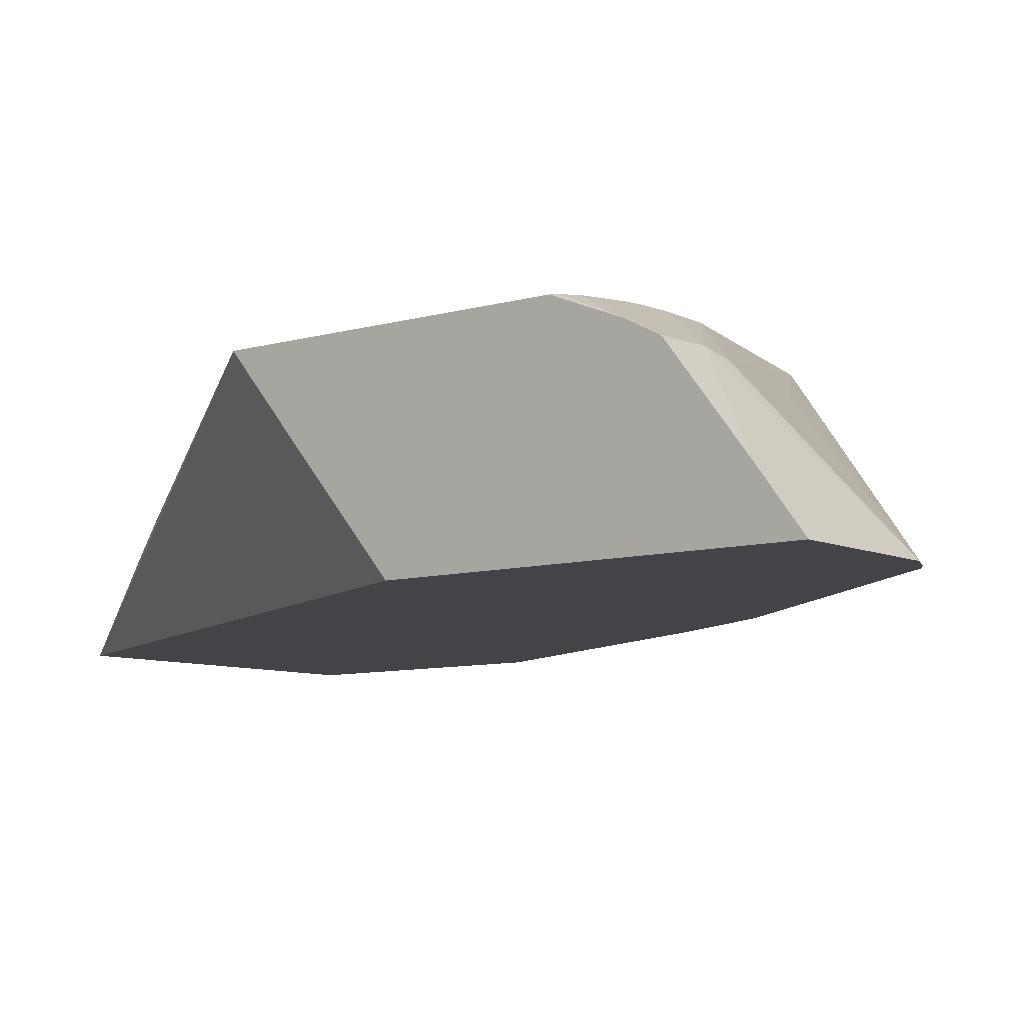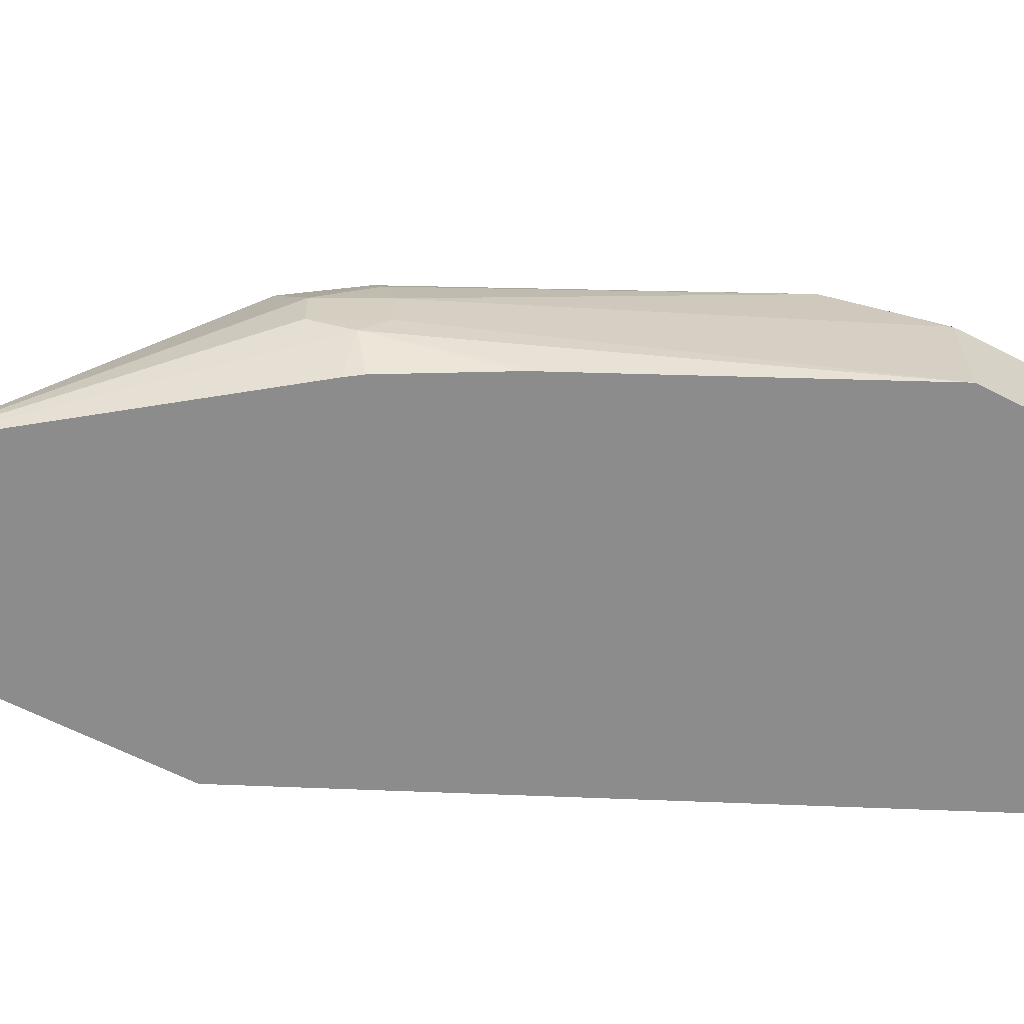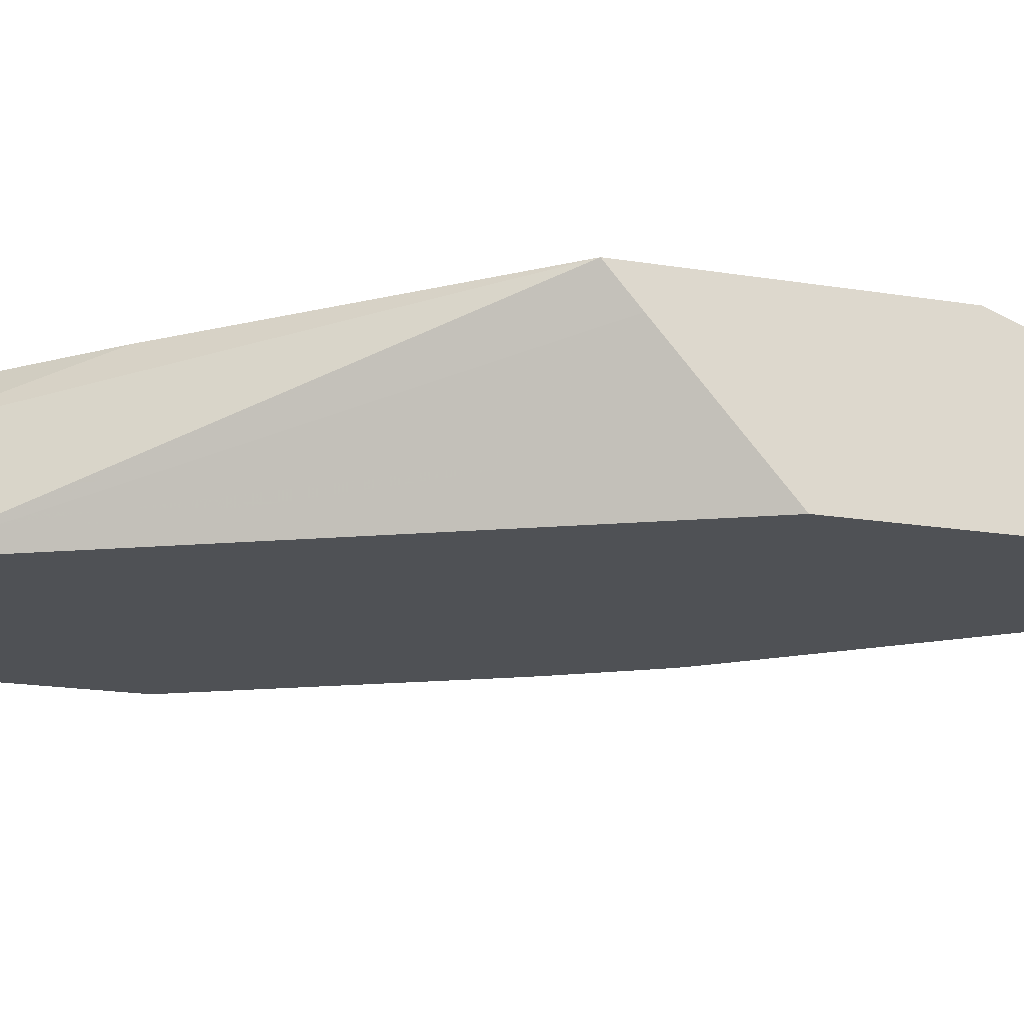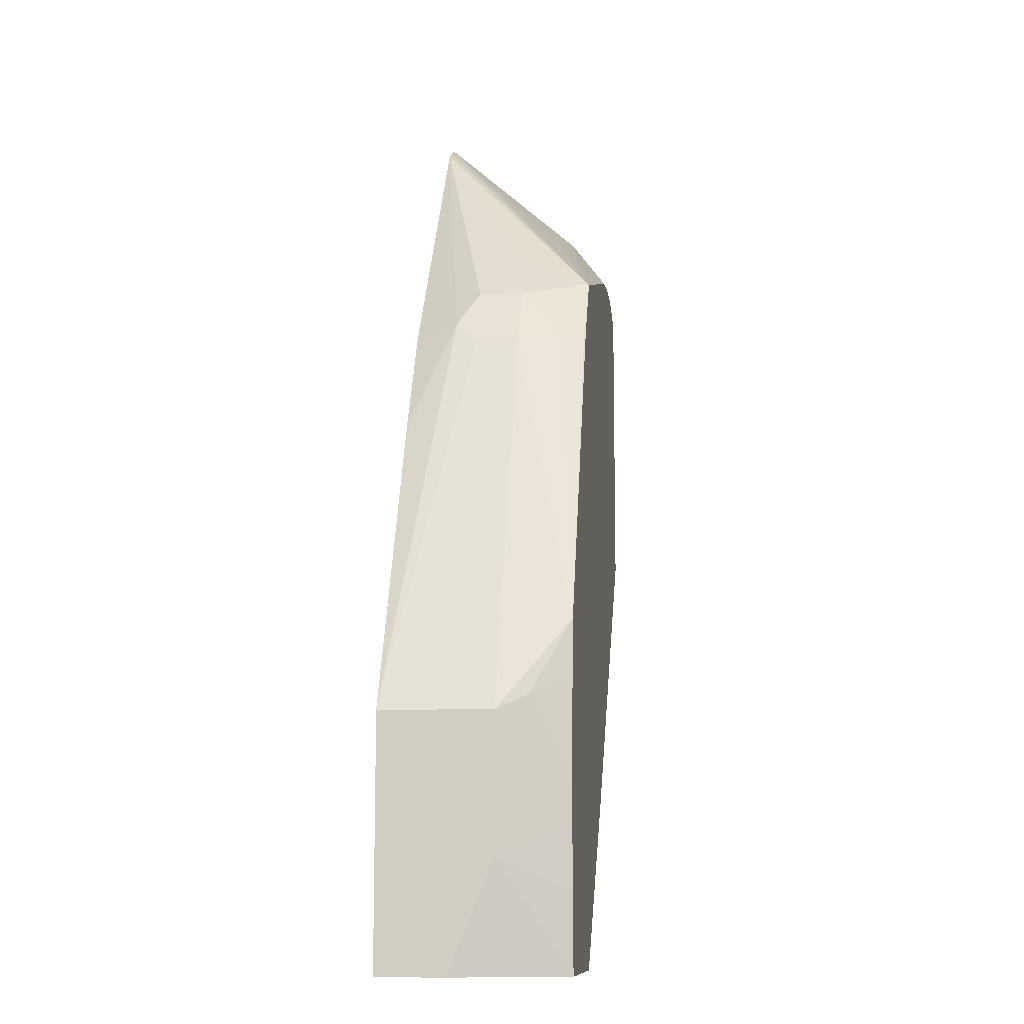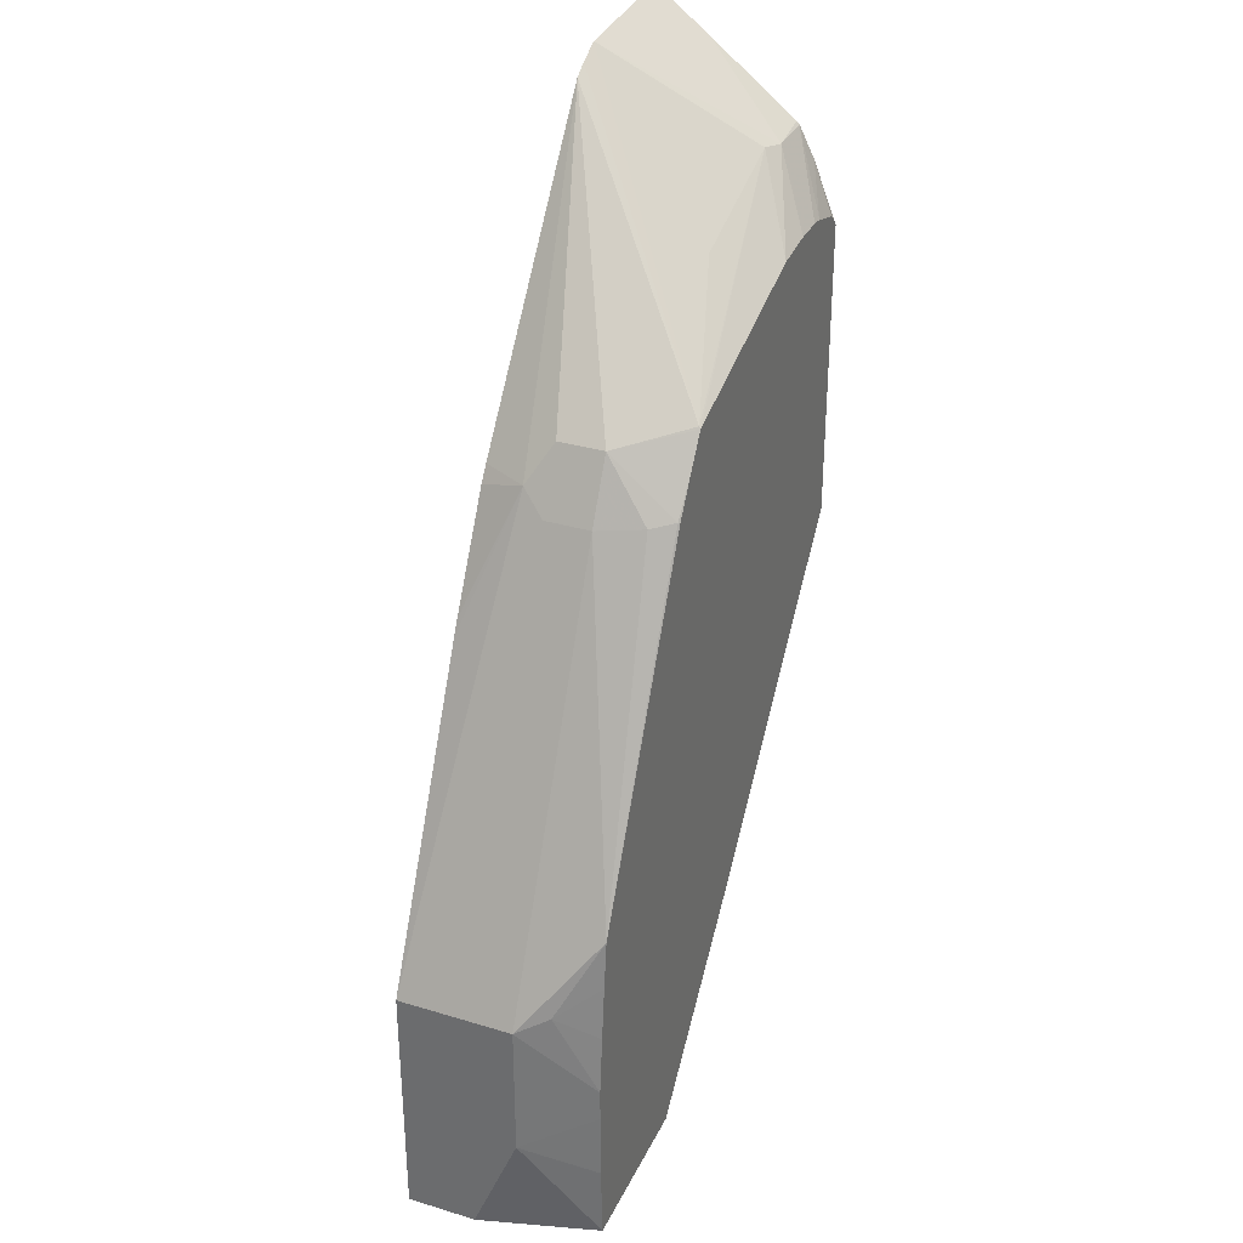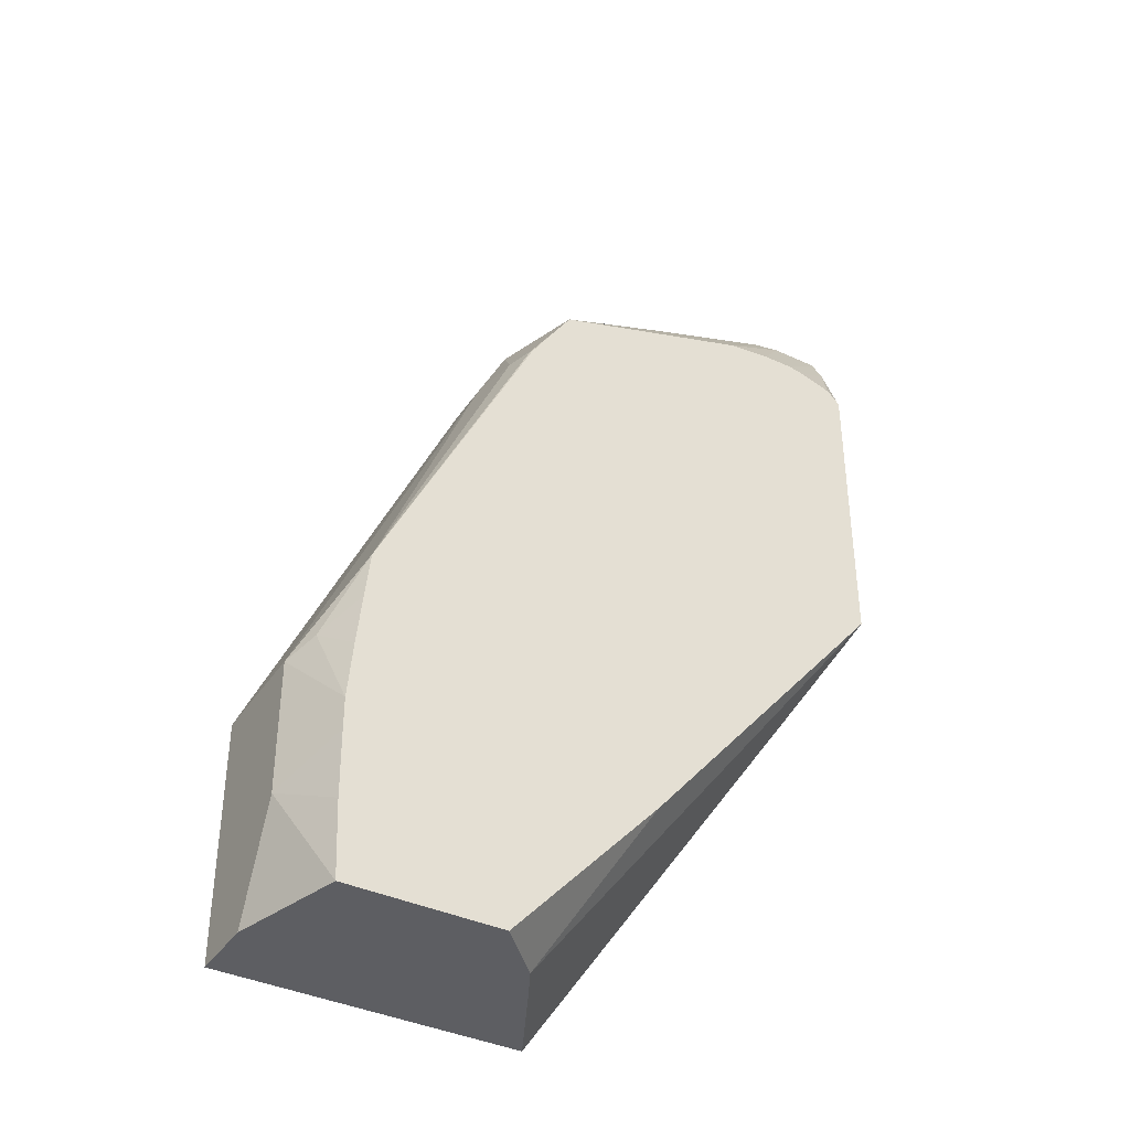
<metadata>
{"format":"obj","ext":"obj","renderer":"f3d","projection":"perspective","resolution":1024,"background":"white","views":[{"elev":-7.8,"azim":-49.8,"up":"+Y"},{"elev":-64.2,"azim":62.9,"up":"+Y"},{"elev":-20.0,"azim":-106.3,"up":"+Y"},{"elev":-10.6,"azim":97.3,"up":"+Z"},{"elev":33.0,"azim":112.7,"up":"+Z"},{"elev":-38.7,"azim":149.6,"up":"+Z"}]}
</metadata>
<code>
v 0.03628 0.1621 -0.07299
v 0.0953 0.1621 -0.07641
v 0.03628 0.1849 -0.09059
v 0.03628 0.1621 -0.2217
v 0.1049 0.1621 -0.08121
v 0.181 0.2382 -0.1763
v 0.1239 0.2191 -0.1382
v 0.06672 0.2191 -0.1191
v 0.05719 0.2223 -0.1207
v 0.03628 0.2211 -0.1194
v 0.03628 0.1859 -0.2421
v 0.1573 0.1621 -0.4845
v 0.1105 0.1621 -0.08491
v 0.1779 0.2096 -0.1652
v 0.1969 0.2096 -0.1842
v 0.1813 0.2388 -0.1771
v 0.0953 0.2388 -0.1502
v 0.03628 0.2223 -0.1207
v 0.07625 0.2388 -0.148
v 0.03628 0.2223 -0.2732
v 0.1615 0.1706 -0.4845
v 0.2858 0.1621 -0.4845
v 0.03628 0.2388 -0.2871
v 0.1969 0.1906 -0.1842
v 0.1953 0.1621 -0.2
v 0.2049 0.181 -0.2001
v 0.2096 0.2096 -0.2096
v 0.2049 0.2287 -0.2073
v 0.2001 0.2382 -0.2049
v 0.1902 0.2388 -0.1904
v 0.06291 0.2388 -0.148
v 0.05719 0.2388 -0.1489
v 0.03628 0.228 -0.1322
v 0.1651 0.1779 -0.4845
v 0.2858 0.1621 -0.3811
v 0.2858 0.1906 -0.4845
v 0.03628 0.2388 -0.1596
v 0.1427 0.2388 -0.4144
v 0.1845 0.2161 -0.4845
v 0.1779 0.2033 -0.4845
v 0.1715 0.1906 -0.4845
v 0.2096 0.1906 -0.2096
v 0.1997 0.1621 -0.2065
v 0.2231 0.1621 -0.2498
v 0.2263 0.1621 -0.2562
v 0.2858 0.2096 -0.3811
v 0.2668 0.2388 -0.343
v 0.1997 0.2388 -0.2054
v 0.04216 0.2388 -0.1535
v 0.03628 0.2287 -0.1334
v 0.2719 0.2388 -0.4845
v 0.2858 0.2096 -0.4383
v 0.03813 0.2388 -0.157
v 0.2058 0.2388 -0.4845
v 0.2795 0.2223 -0.3748
v 0.2734 0.2388 -0.4103
v 0.269 0.2388 -0.3632
v 0.2731 0.2388 -0.4523
v 0.2734 0.2388 -0.4237
v 0.2712 0.2388 -0.3856
f 23 39 40
f 16 32 31
f 16 31 19
f 16 19 17
f 18 31 32
f 22 36 52
f 21 23 34
f 22 52 46
f 22 46 35
f 23 38 39
f 18 32 33
f 16 49 32
f 16 56 59
f 16 37 53
f 16 38 23
f 16 54 38
f 16 51 54
f 16 58 51
f 16 59 58
f 16 60 56
f 16 57 60
f 16 47 57
f 16 48 47
f 23 40 41
f 16 30 48
f 16 53 49
f 23 41 34
f 38 54 39
f 25 43 26
f 55 56 60
f 55 60 57
f 52 58 59
f 51 58 52
f 49 53 50
f 47 55 57
f 46 56 55
f 46 59 56
f 46 52 59
f 46 55 47
f 16 29 30
f 37 50 53
f 24 26 42
f 36 51 52
f 32 49 50
f 29 47 48
f 29 48 30
f 28 47 29
f 27 47 28
f 27 46 47
f 27 35 46
f 27 42 35
f 26 35 42
f 26 45 35
f 26 44 45
f 26 43 44
f 32 50 33
f 15 29 16
f 16 23 37
f 15 27 28
f 3 9 10
f 2 9 3
f 2 8 9
f 2 7 8
f 2 6 7
f 2 5 6
f 1 5 2
f 1 13 5
f 1 25 13
f 1 43 25
f 1 44 43
f 1 45 44
f 4 11 12
f 1 35 45
f 1 4 12
f 1 11 4
f 1 20 11
f 1 23 20
f 1 37 23
f 1 50 37
f 1 33 50
f 1 18 33
f 1 10 18
f 1 3 10
f 1 2 3
f 15 28 29
f 1 12 22
f 5 13 6
f 1 22 35
f 6 15 16
f 15 42 27
f 6 14 15
f 15 24 42
f 13 26 24
f 13 25 26
f 13 15 14
f 13 24 15
f 12 23 21
f 12 36 22
f 12 51 36
f 12 54 51
f 12 39 54
f 12 40 39
f 12 20 23
f 12 41 40
f 6 16 8
f 6 8 7
f 6 13 14
f 8 16 17
f 9 18 10
f 9 17 19
f 8 17 9
f 9 31 18
f 11 20 12
f 12 21 34
f 12 34 41
f 9 19 31

</code>
